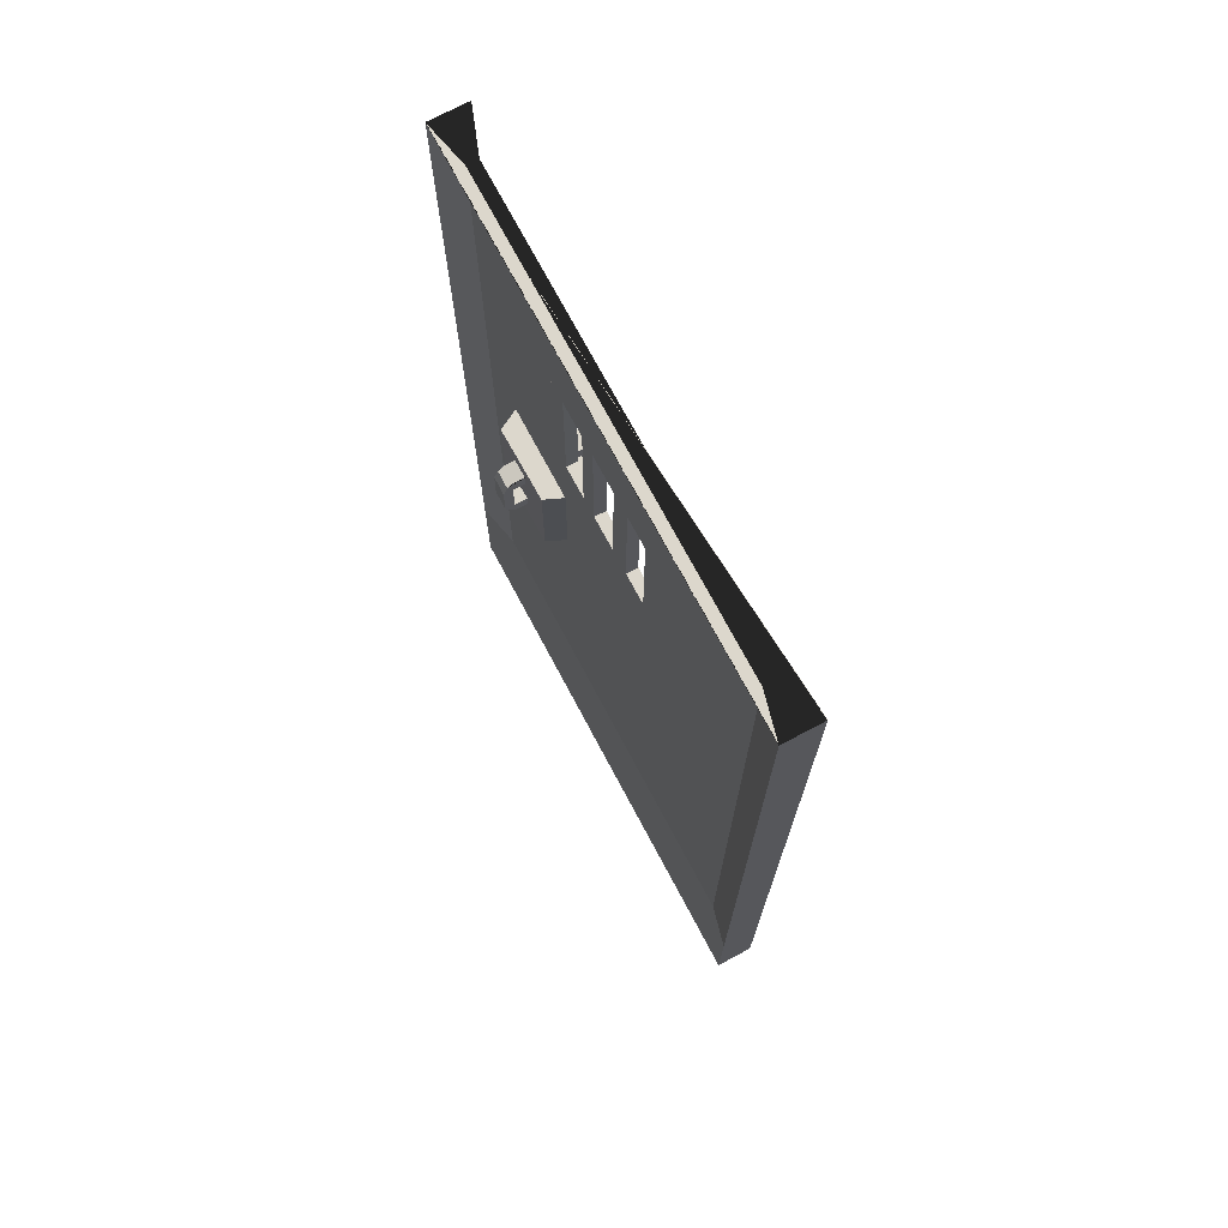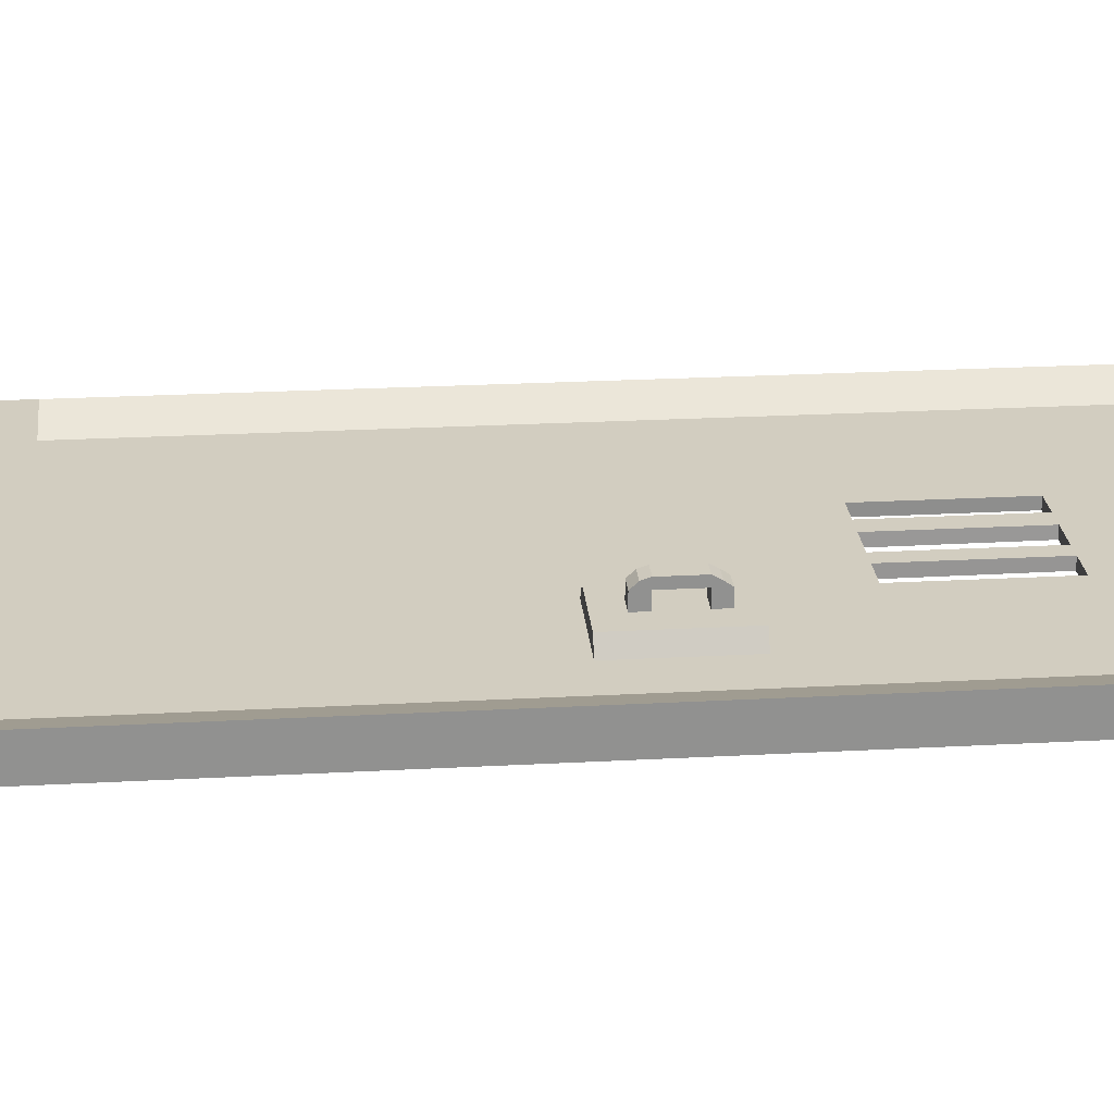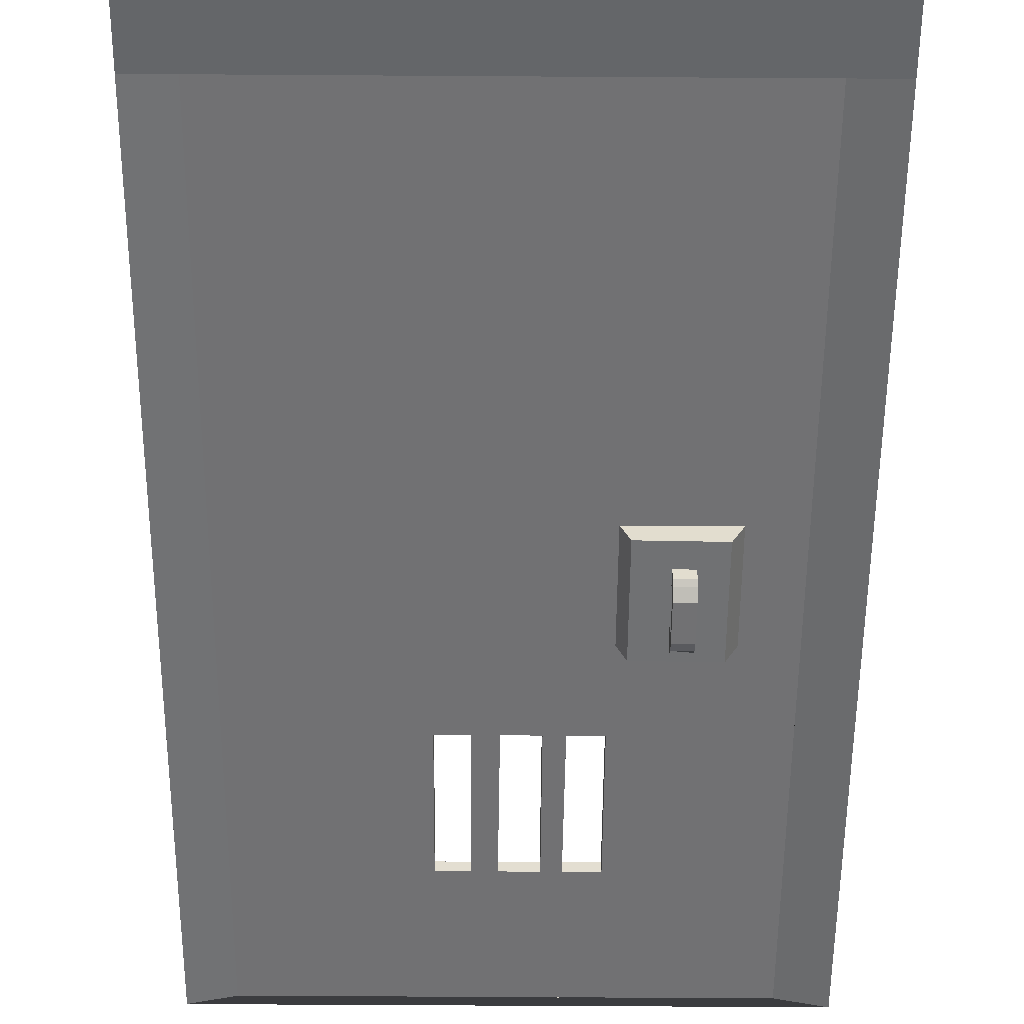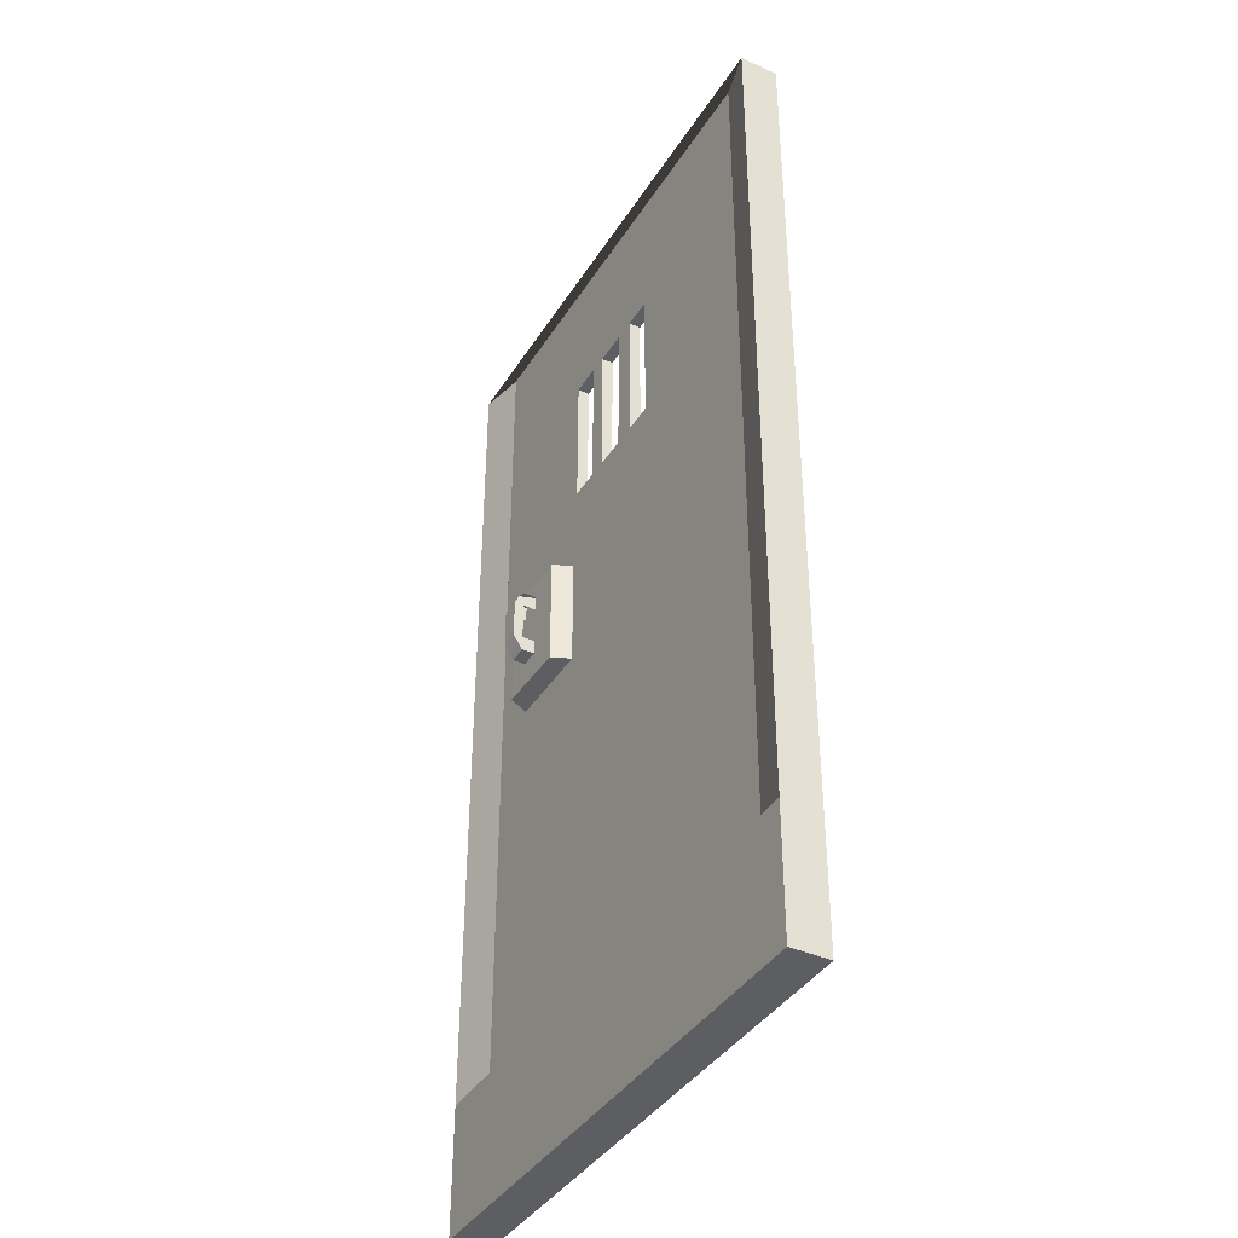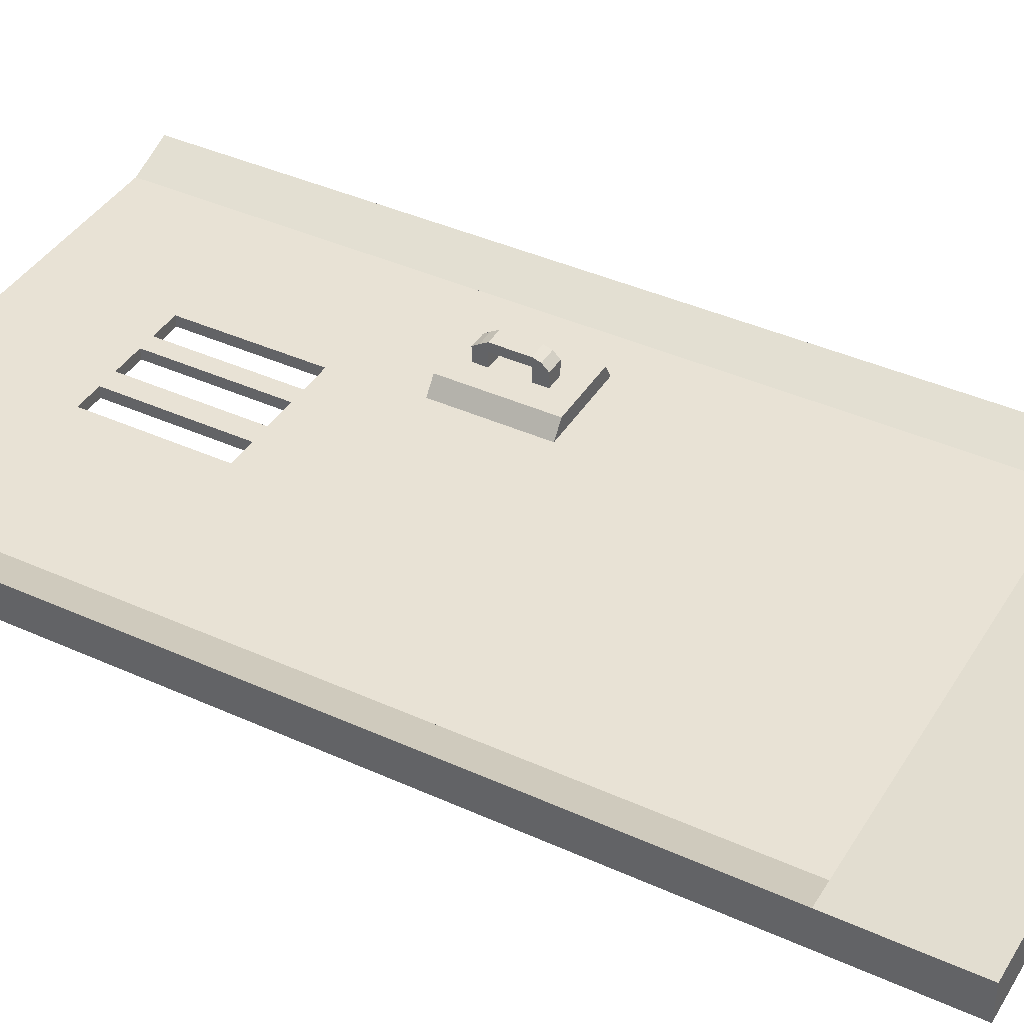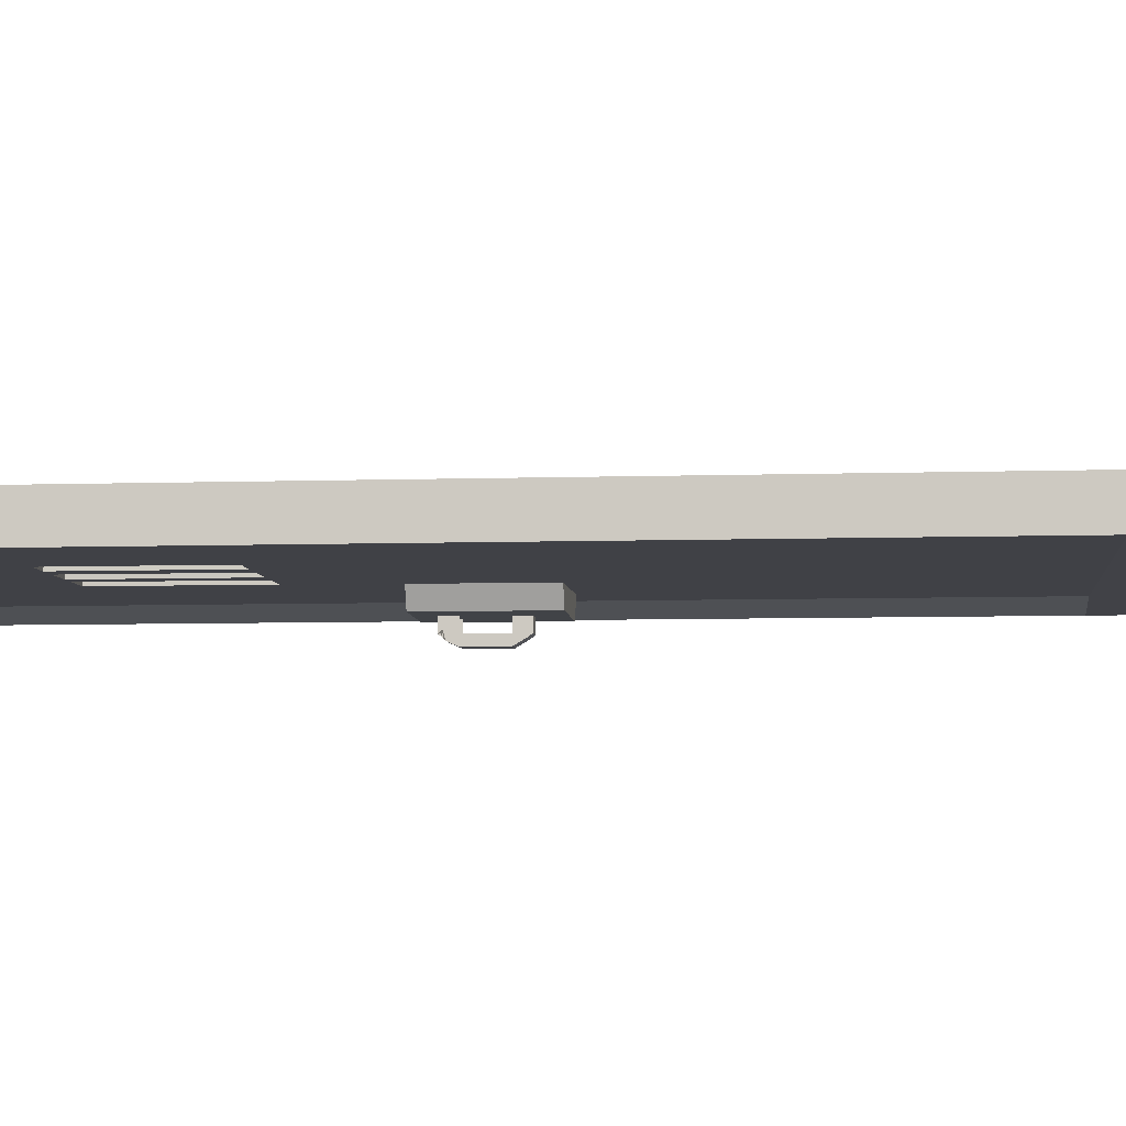
<metadata>
{"format":"obj","ext":"obj","renderer":"f3d","projection":"perspective","resolution":1024,"background":"white","views":[{"elev":73.0,"azim":-118.0,"up":"+Y"},{"elev":24.5,"azim":84.9,"up":"+Z"},{"elev":-55.3,"azim":-0.4,"up":"+Z"},{"elev":-39.3,"azim":-119.0,"up":"+Y"},{"elev":40.6,"azim":-61.0,"up":"+Z"},{"elev":-6.0,"azim":-84.1,"up":"+Z"}]}
</metadata>
<code>
g Plane
v 21.46 -66.88 50.5
v 21.46 -66.88 52.5
v 49.44 -66.88 50.5
v 49.44 -66.88 52.5
v 21.46 -15.61 52.5
v 49.44 -15.61 52.5
v 21.46 -60.31 52.5
v 49.44 -60.31 52.5
v 23.61 -15.61 51.63
v 23.61 -60.31 51.63
v 47.05 -15.61 51.63
v 47.05 -60.31 51.63
v 49.44 -60.29 50.5
v 21.46 -60.29 50.5
v 21.46 -15.61 50.5
v 49.44 -15.61 50.5
v 47.05 -60.29 51.03
v 47.05 -15.61 51.03
v 23.63 -60.29 51.03
v 23.63 -15.61 51.03
v 75.78 74.27 38.51
v 75.11 74.18 37.75
v 75.1 74.06 37.78
v 74.62 74.06 37.81
v 73.94 74.18 39.25
v 75.2 73.84 39.59
v 42.64 -39.13 53.61
v 42.64 -39.5 53.25
v 41.68 -39.13 53.61
v 41.68 -39.5 53.25
v 42.64 -36.28 53.5
v 42.64 -35.91 53.25
v 41.68 -35.91 53.25
v 41.68 -36.28 53.5
v 41.68 -38.69 53.25
v 41.68 -36.69 53.25
v 42.64 -38.69 53.25
v 42.64 -36.69 53.25
v 42.64 -38.69 53.74
v 41.68 -38.69 53.74
v 41.68 -36.69 53.74
v 42.64 -36.69 53.74
v 42.64 -36.69 53.25
v 42.64 -38.69 53.25
v 42.64 -36.69 53.74
v 42.64 -38.69 53.74
v 41.68 -36.69 53.25
v 41.68 -38.69 53.25
v 41.68 -36.69 53.74
v 41.68 -38.69 53.74
v 44.05 -40.82 52.46
v 44.05 -34.95 52.46
v 40.28 -40.82 52.46
v 40.28 -34.95 52.46
v 43.94 -40.82 49.97
v 43.94 -34.96 49.97
v 40.06 -40.82 50.04
v 40.06 -34.96 50.04
v 39.63 -40.82 51.03
v 39.63 -34.96 51.03
v 44.52 -34.96 51.03
v 44.52 -40.82 51.03
v 47.05 -40.82 51.03
v 23.63 -40.82 51.03
v 23.63 -34.96 51.03
v 47.05 -34.96 51.03
v 39.65 -40.82 51.63
v 39.65 -34.95 51.63
v 44.52 -40.82 51.63
v 44.52 -34.95 51.63
v 47.05 -40.82 51.63
v 23.61 -40.82 51.63
v 47.05 -34.95 51.63
v 23.61 -34.95 51.63
v 41.68 -39.5 52.36
v 41.68 -38.69 52.36
v 42.64 -38.69 52.36
v 42.64 -39.5 52.36
v 41.68 -36.69 52.36
v 41.68 -35.91 52.36
v 42.64 -36.69 52.36
v 42.64 -35.91 52.36
v 42.64 -36.2 49.08
v 42.64 -35.9 49.35
v 41.68 -36.2 49.08
v 41.68 -35.9 49.35
v 42.64 -39.24 49.18
v 42.64 -39.48 49.35
v 41.68 -39.48 49.35
v 41.68 -39.24 49.18
v 41.68 -36.7 49.35
v 41.68 -38.7 49.35
v 42.64 -36.7 49.35
v 42.64 -38.7 49.35
v 42.64 -36.7 48.86
v 41.68 -36.7 48.86
v 41.68 -38.7 48.86
v 42.64 -38.7 48.86
v 42.64 -38.7 49.35
v 42.64 -36.7 49.35
v 42.64 -38.7 48.86
v 42.64 -36.7 48.86
v 41.68 -38.7 49.35
v 41.68 -36.7 49.35
v 41.68 -38.7 48.86
v 41.68 -36.7 48.86
v 41.68 -35.9 50.25
v 41.68 -36.7 50.25
v 42.64 -36.7 50.25
v 42.64 -35.9 50.25
v 41.68 -38.7 50.25
v 41.68 -39.48 50.25
v 42.64 -38.7 50.25
v 42.64 -39.48 50.25
v 23.61 -15.61 51.63
v 47.05 -15.61 51.63
v 44.52 -34.95 51.63
v 44.52 -34.95 51.63
v 39.65 -34.95 51.63
v 39.65 -34.95 51.63
v 47.05 -34.95 51.63
v 23.61 -34.95 51.63
v 23.61 -22.93 51.63
v 47.05 -22.93 51.63
v 23.61 -30.32 51.63
v 47.05 -30.32 51.63
v 47.05 -30.32 51.03
v 23.63 -30.32 51.03
v 32.32 -22.93 51.63
v 32.32 -30.32 51.63
v 33.85 -22.93 51.63
v 33.85 -30.32 51.63
v 34.98 -22.93 51.63
v 34.98 -30.32 51.63
v 36.75 -22.93 51.63
v 36.75 -30.32 51.63
v 37.7 -22.93 51.63
v 37.7 -30.32 51.63
v 39.35 -22.93 51.63
v 39.35 -30.32 51.63
v 23.63 -22.92 51.03
v 47.05 -22.92 51.03
v 39.36 -22.92 51.03
v 39.36 -30.32 51.03
v 37.74 -30.32 51.03
v 37.68 -22.92 51.03
v 32.3 -30.32 51.03
v 32.3 -22.92 51.03
v 34.98 -22.92 51.03
v 35.04 -30.32 51.03
v 33.84 -22.92 51.03
v 33.84 -30.32 51.03
v 36.77 -30.32 51.03
v 36.77 -22.92 51.03
f 3 4 2 1
f 116 115 9 11
f 116 11 124 126 73 121
f 8 12 10 7 2 4
f 115 122 74 125 123 9
f 12 71 69 67 72 10
f 14 19 17 13 3 1
f 15 20 141 128 65 64 19 14
f 17 63 66 127 142 18 16 13
f 19 64 59 62 63 17
f 37 28 78 77
f 48 44 37 35
f 47 49 41 36
f 49 45 42 41
f 50 48 35 40
f 44 46 39 37
f 43 47 36 38
f 33 32 82 80
f 41 42 31 34
f 46 50 40 39
f 45 43 38 42
f 46 45 49 50
f 44 43 45 46
f 48 47 43 44
f 50 49 47 48
f 68 120 119
f 70 68 119 117
f 67 69 51 53
f 54 53 51 52
f 61 62 55 56
f 62 59 57 55
f 59 60 58 57
f 60 59 64 65
f 60 61 56 58
f 63 62 61 66
f 66 61 60 65 128 147 152 150 153 145 144 127
f 118 70 117
f 70 118 121 73
f 122 120 68 74
f 74 68 70 73 126 140 138 136 134 132 130 125
f 32 33 34 31
f 56 55 57 58
f 42 38 32 31
f 36 41 34 33
f 30 28 27 29
f 40 35 30 29
f 39 40 29 27
f 37 39 27 28
f 36 33 80 79
f 28 30 75 78
f 35 37 77 76
f 30 35 76 75
f 32 38 81 82
f 38 36 79 81
f 93 84 110 109
f 89 88 114 112
f 97 98 87 90
f 102 101 105 106
f 100 99 101 102
f 104 103 99 100
f 106 105 103 104
f 98 94 88 87
f 92 97 90 89
f 96 91 86 85
f 95 96 85 83
f 93 95 83 84
f 92 89 112 111
f 86 91 108 107
f 88 94 113 114
f 94 92 111 113
f 85 86 107 110 84 83
f 87 88 89 90
f 10 72 122 115 5 7
f 118 69 71 121
f 69 118 117 52 51
f 120 67 53 54 119
f 117 119 54 52
f 6 116 121 71 12 8
f 72 67 120 122
f 130 129 123 125
f 123 129 131 133 135 137 139 124 11 9
f 126 124 139 140
f 127 144 143 142
f 131 132 134 133
f 135 136 138 137
f 142 143 146 154 149 151 148 141 20 18
f 146 145 153 154
f 148 147 128 141
f 149 150 152 151
f 132 152 147 130
f 136 153 150 134
f 140 144 145 138
f 140 139 143 144
f 138 145 146 137
f 134 150 149 133
f 130 147 148 129
f 136 135 154 153
f 132 131 151 152
f 133 149 154 135
f 137 146 143 139
f 129 148 151 131
f 8 4 3 13 16 6
f 16 18 20 15 5 115 116 6
f 14 1 2 7 5 15

</code>
